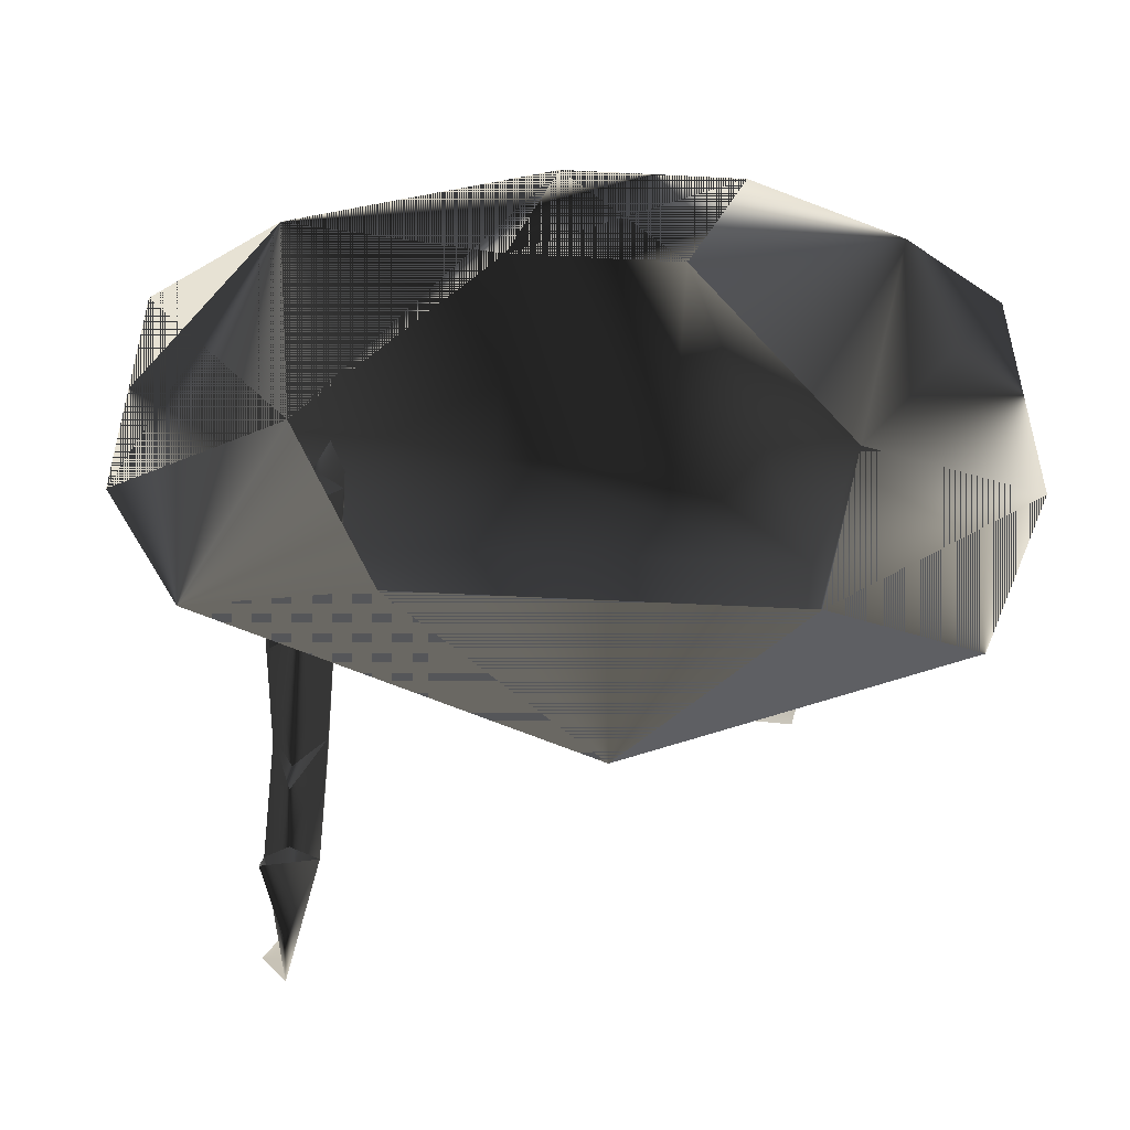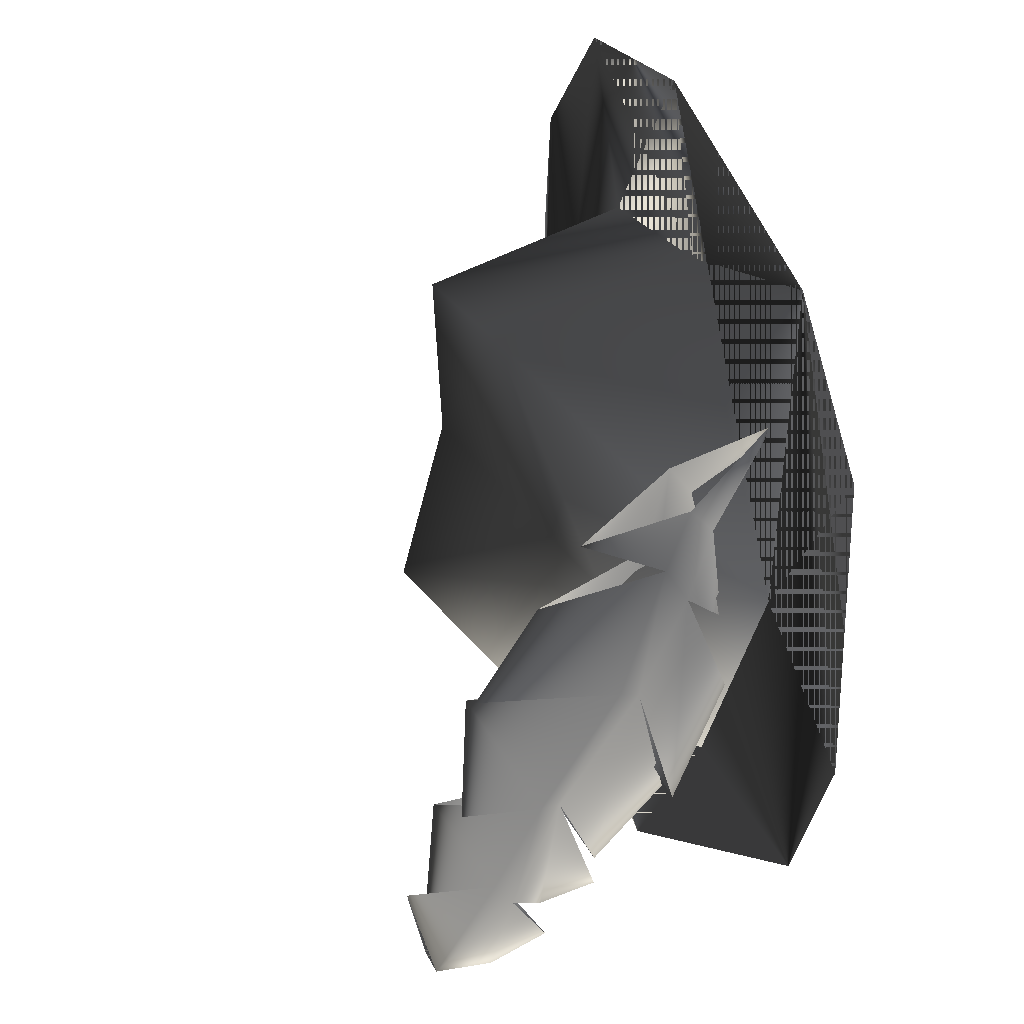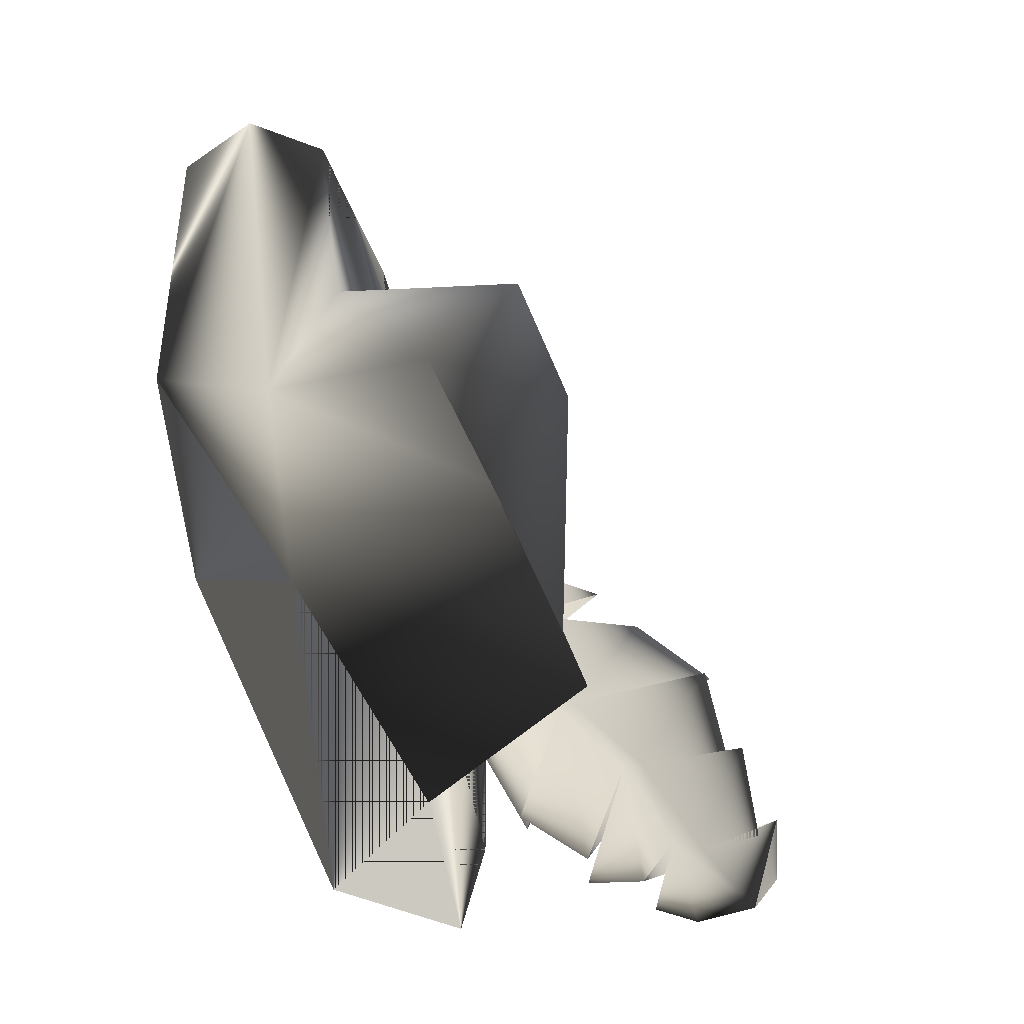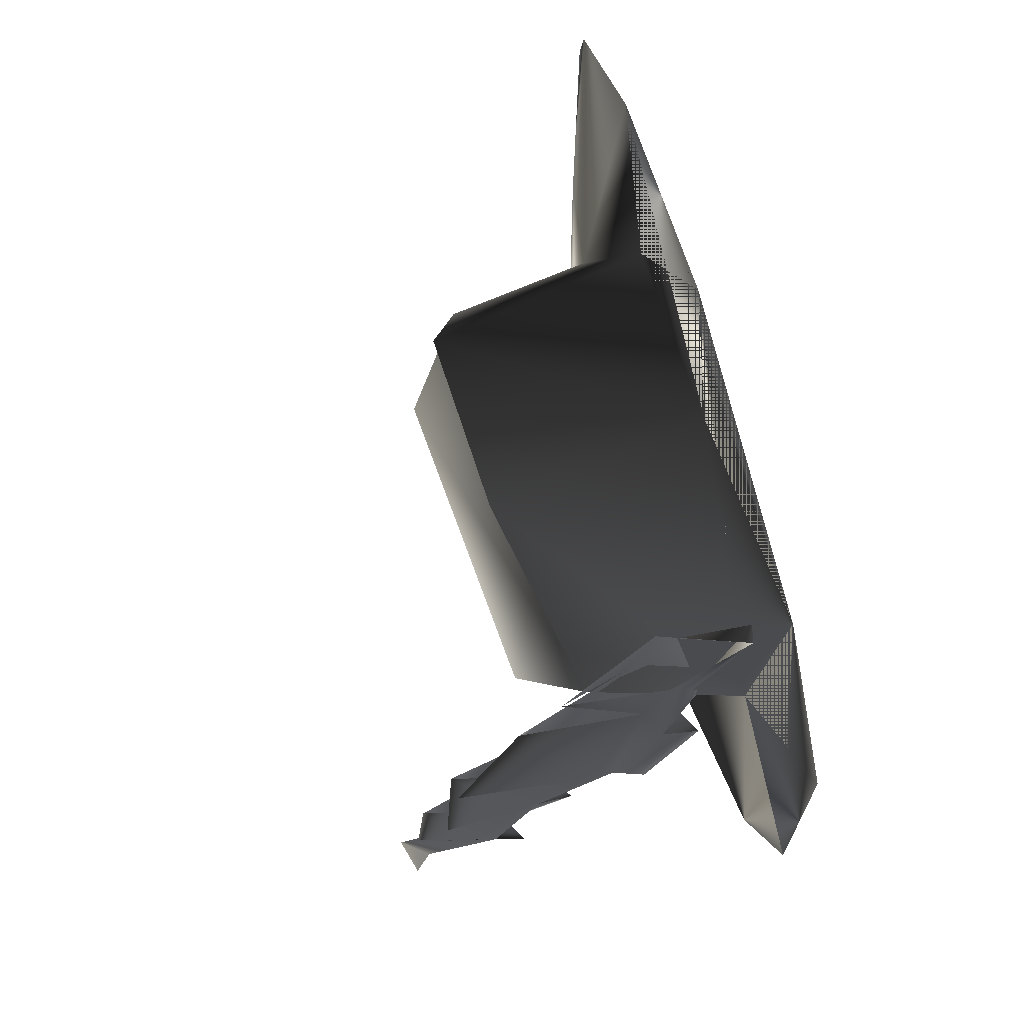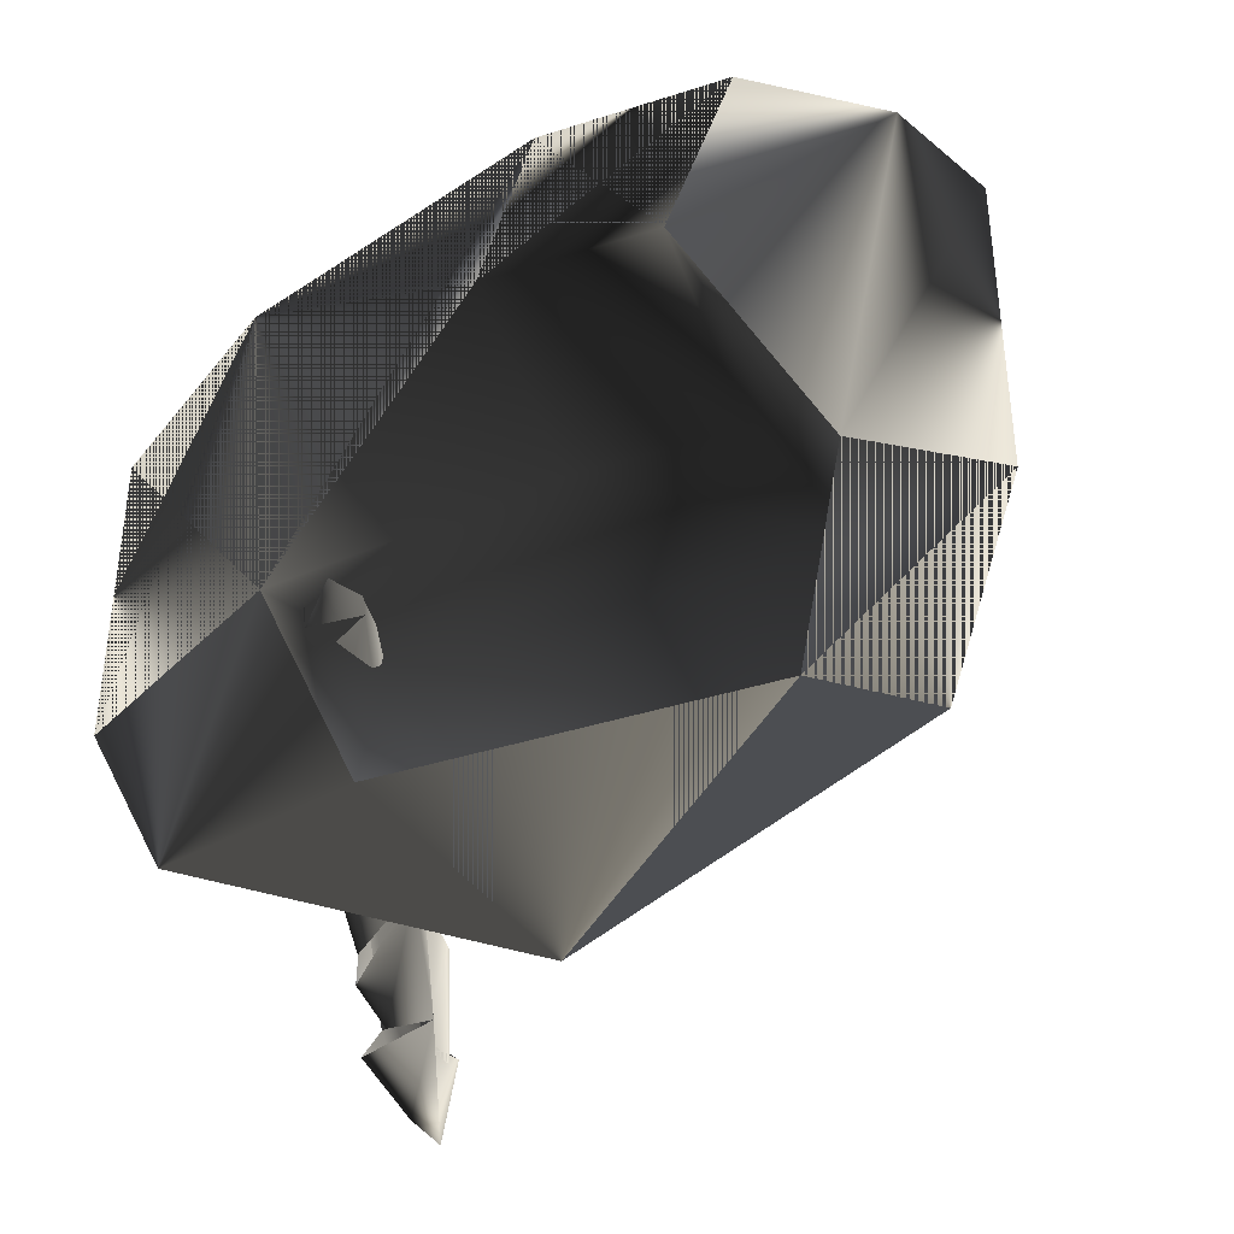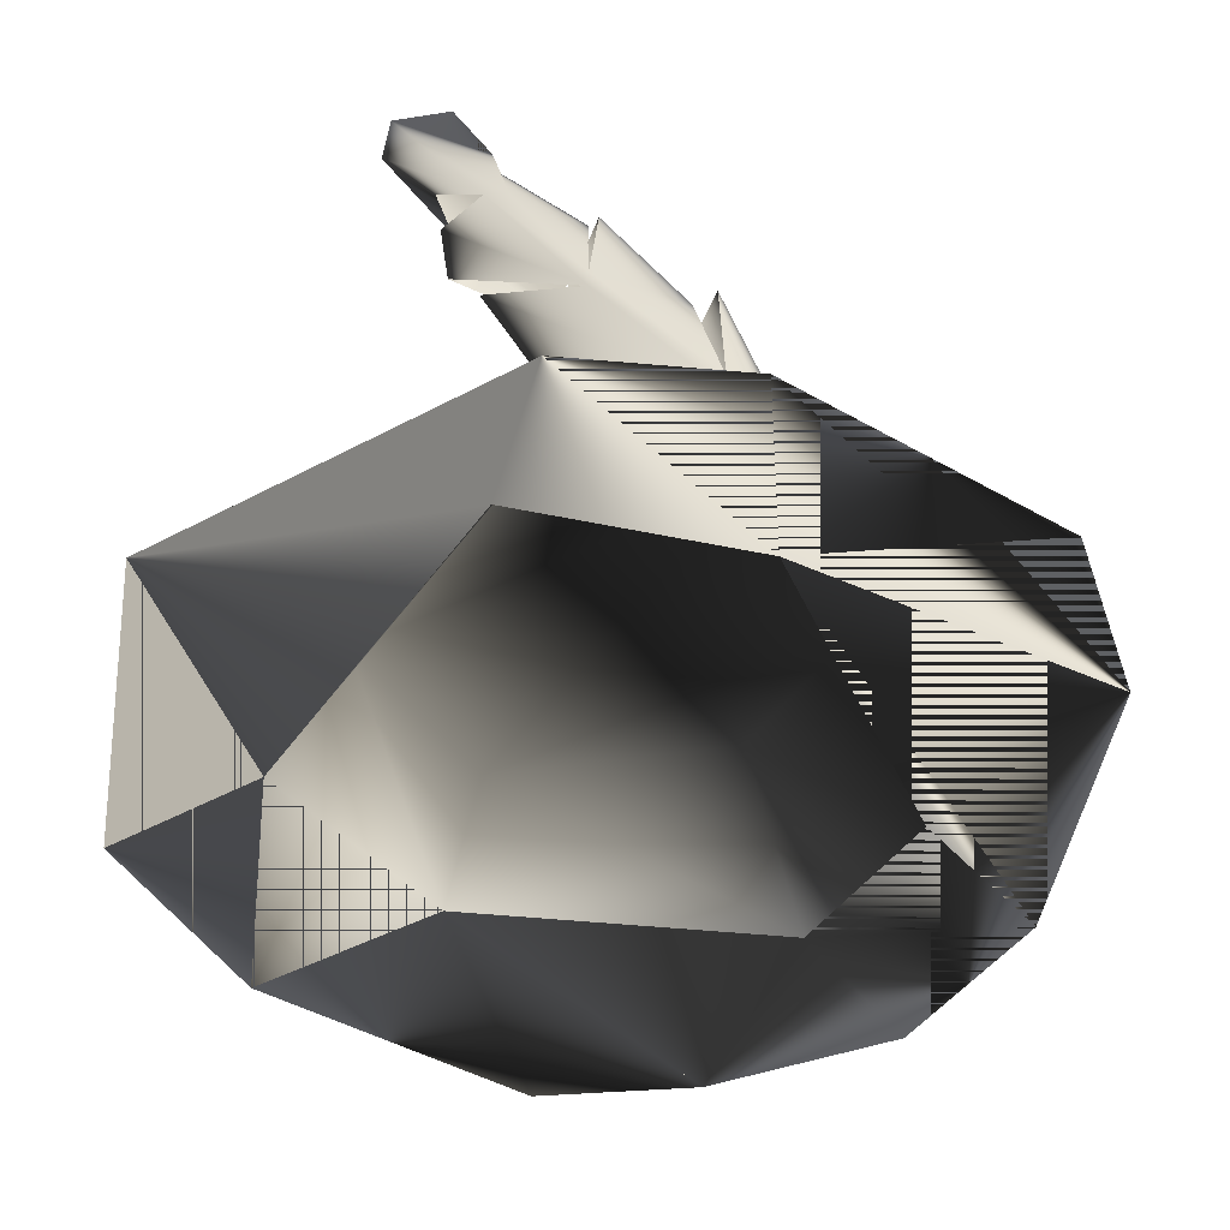
<metadata>
{"format":"obj","ext":"obj","renderer":"f3d","projection":"perspective","resolution":1024,"background":"white","views":[{"elev":-50.8,"azim":-3.2,"up":"+Z"},{"elev":24.7,"azim":-111.9,"up":"+Z"},{"elev":-42.0,"azim":108.3,"up":"+Z"},{"elev":69.0,"azim":-107.9,"up":"+Z"},{"elev":-38.1,"azim":22.2,"up":"+Z"},{"elev":-46.0,"azim":-123.2,"up":"+Y"}]}
</metadata>
<code>
o 28
v -35 60 -42
v -54 56 1
v -44 88 5
v -28 98 -25
v 42 60 -42
v 4 56 -87
v -68 56 -53
v 67 53 -60
v 82 48 -22
v 52 56 1
v 67 53 69
v 82 48 39
v 22 56 61
v 36 56 95
v -4 56 95
v -15 56 61
v -61 56 69
v -84 56 39
v -84 56 -22
v -15 99 49
v 47 88 5
v 42 100 -28
v 22 99 49
v -44 79 12
v -49 95 18
v -44 74 29
v -44 76 7
v -44 87 -17
v -44 90 -16
v -49 104 6
v -54 119 -9
v -58 90 -11
v -54 79 12
v -58 86 -12
v -58 76 7
v -54 74 24
v -44 105 -36
v -54 122 -34
v -49 119 -11
v -44 101 -36
v -44 111 -57
v -49 116 -57
v -49 126 -33
v -49 128 -56
v -54 115 -52
v -54 105 -36
v -54 111 -57
v -54 101 -36
v -49 126 -73
v -54 130 -64
v -49 132 -53
v -49 114 -74
v -44 69 23
v -49 64 -3
v -54 58 39
v -49 56 34
v -54 69 19
v -54 65 -16
v -54 76 -40
v -49 76 -40
v -49 91 -54
v -49 91 -60
v -49 103 -62
v -54 104 -66
f 1 2 3
f 1 3 4
f 1 4 5
f 1 5 6
f 1 6 7
f 1 7 2
f 1 2 7
f 1 7 6
f 1 6 5
f 5 6 8
f 5 8 6
f 8 5 9
f 8 9 5
f 5 9 10
f 5 10 9
f 9 10 11
f 9 11 12
f 9 12 10
f 10 12 11
f 10 11 13
f 10 13 14
f 10 14 11
f 11 14 13
f 13 14 15
f 13 15 16
f 13 16 14
f 14 16 15
f 15 16 17
f 15 17 2
f 15 2 16
f 16 2 17
f 17 2 18
f 17 18 19
f 17 19 2
f 2 19 18
f 19 2 7
f 19 7 2
f 2 16 20
f 2 20 3
f 3 20 21
f 3 21 22
f 3 22 4
f 4 22 5
f 5 22 10
f 10 22 21
f 10 21 13
f 13 21 23
f 13 23 16
f 16 23 20
f 20 23 21
f 24 25 26
f 24 26 27
f 24 27 28
f 24 28 29
f 24 29 30
f 30 29 31
f 30 31 32
f 30 32 33
f 33 32 34
f 33 34 35
f 33 35 36
f 33 36 25
f 37 38 39
f 37 39 29
f 37 29 40
f 37 40 41
f 37 41 42
f 37 42 43
f 43 42 44
f 43 44 45
f 43 45 46
f 46 45 47
f 46 47 48
f 46 48 32
f 46 32 39
f 46 39 38
f 49 50 51
f 49 51 42
f 49 42 41
f 49 41 52
f 49 52 47
f 49 47 45
f 49 45 51
f 49 51 50
f 27 53 54
f 53 27 26
f 53 26 55
f 53 55 56
f 56 55 57
f 57 55 36
f 57 36 35
f 57 35 54
f 27 58 59
f 27 59 28
f 28 60 61
f 28 61 40
f 28 40 29
f 40 62 63
f 40 63 41
f 41 64 52
f 52 64 47
f 59 58 35
f 59 35 34
f 61 60 34
f 61 34 48
f 48 34 32
f 63 62 48
f 63 48 47

</code>
